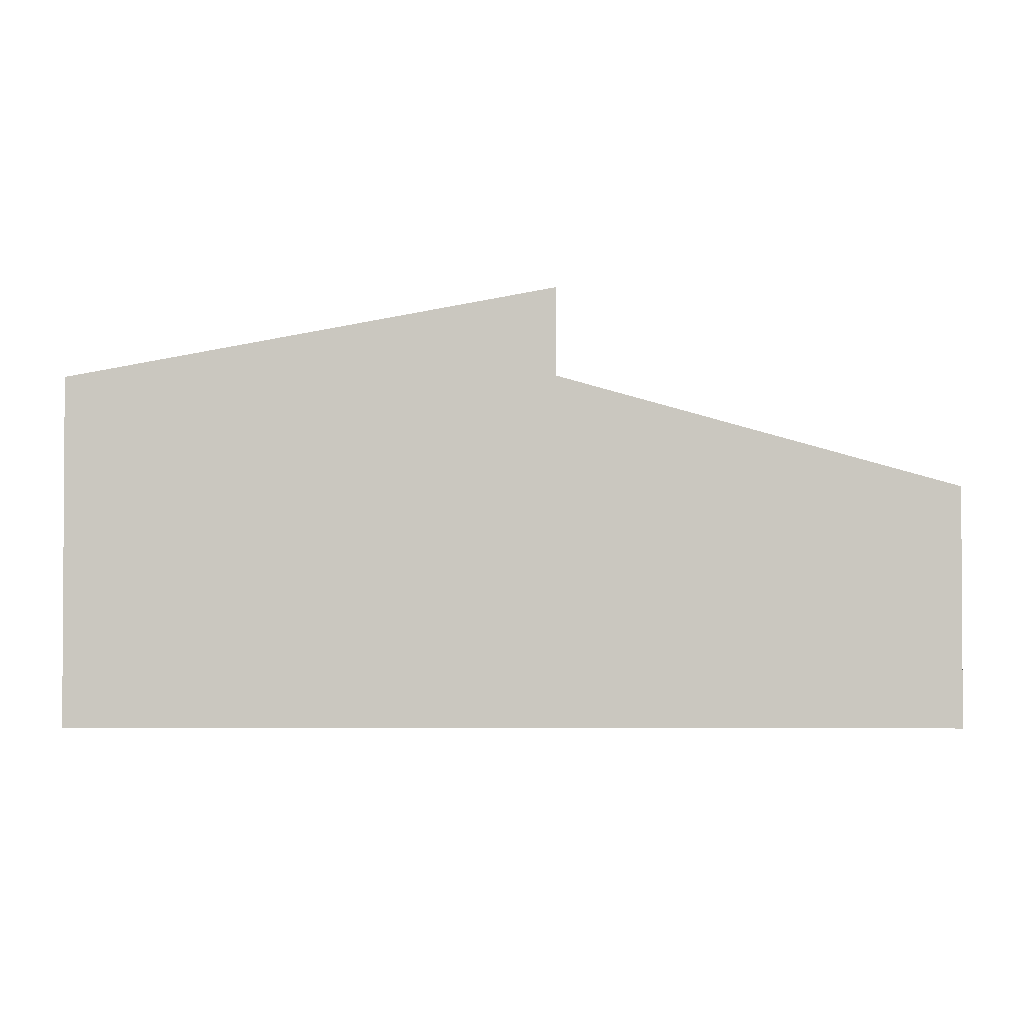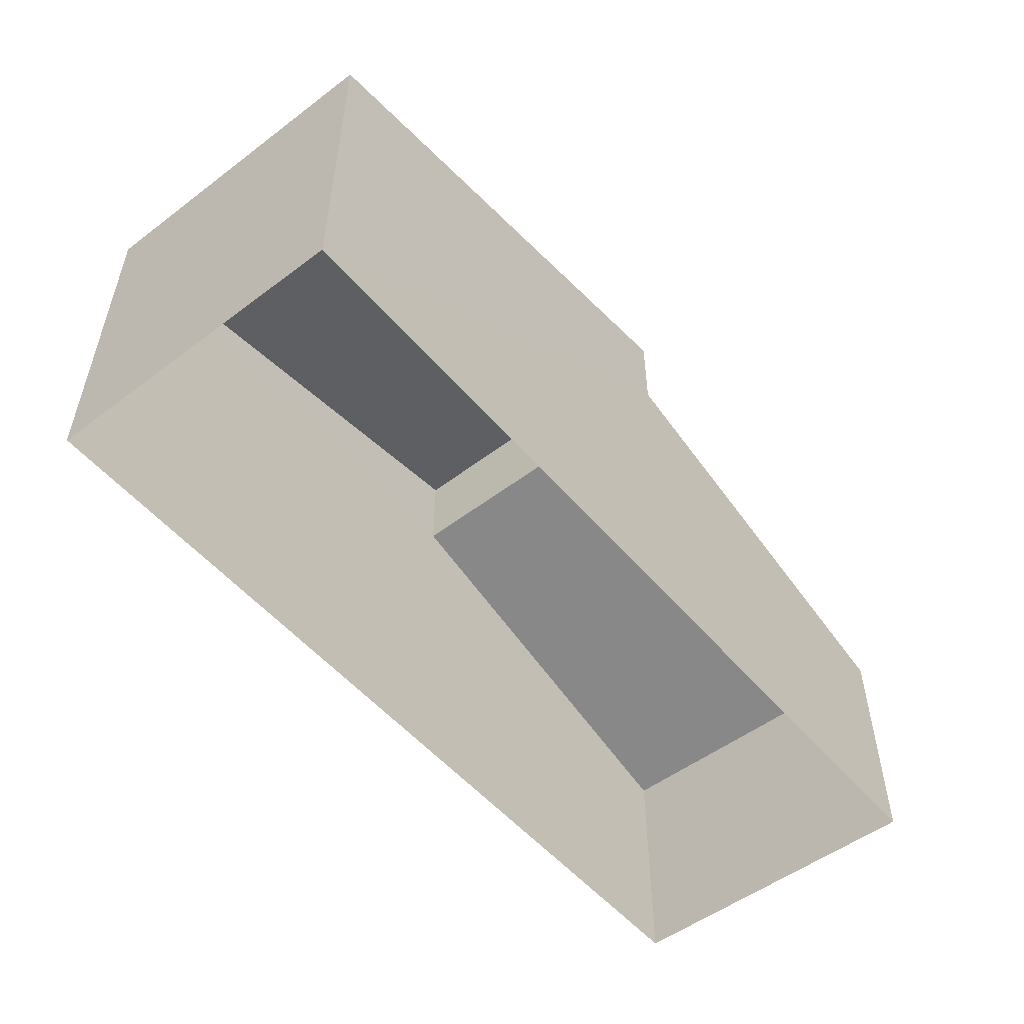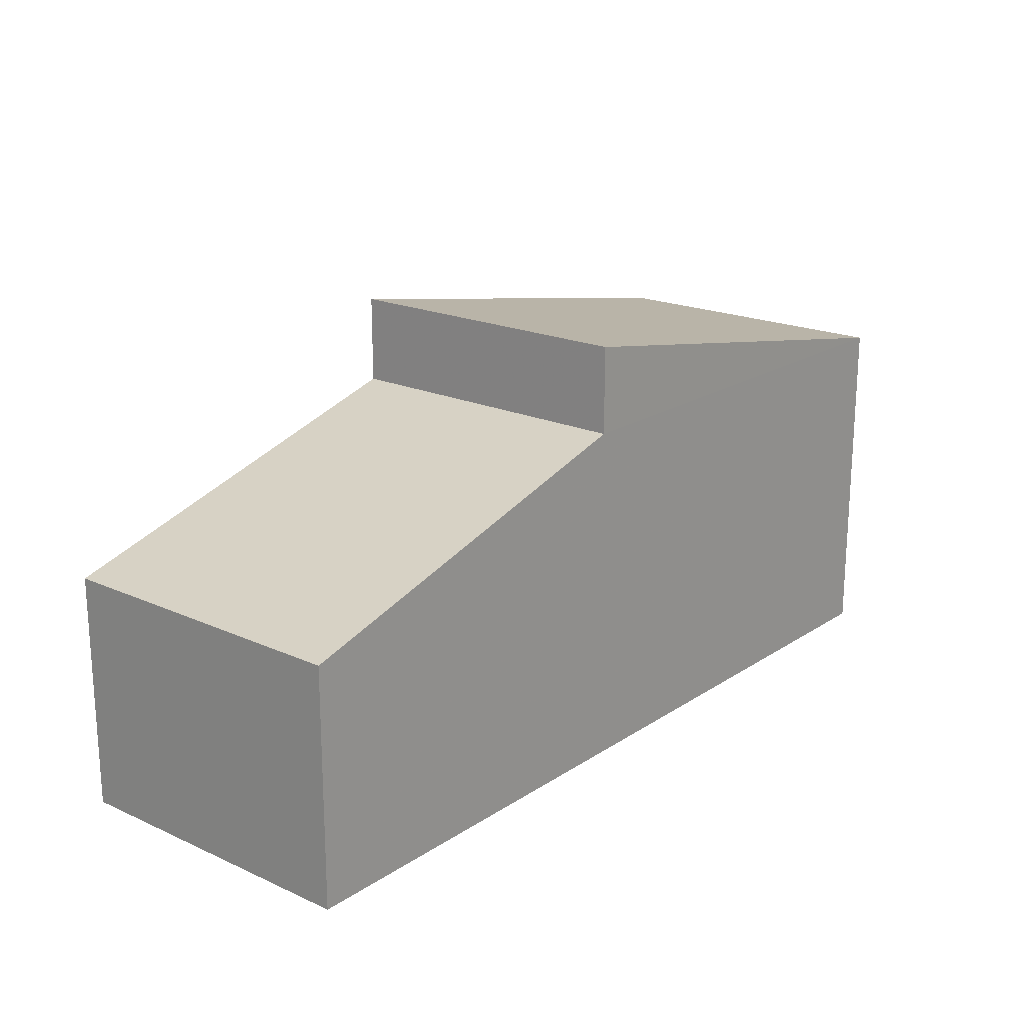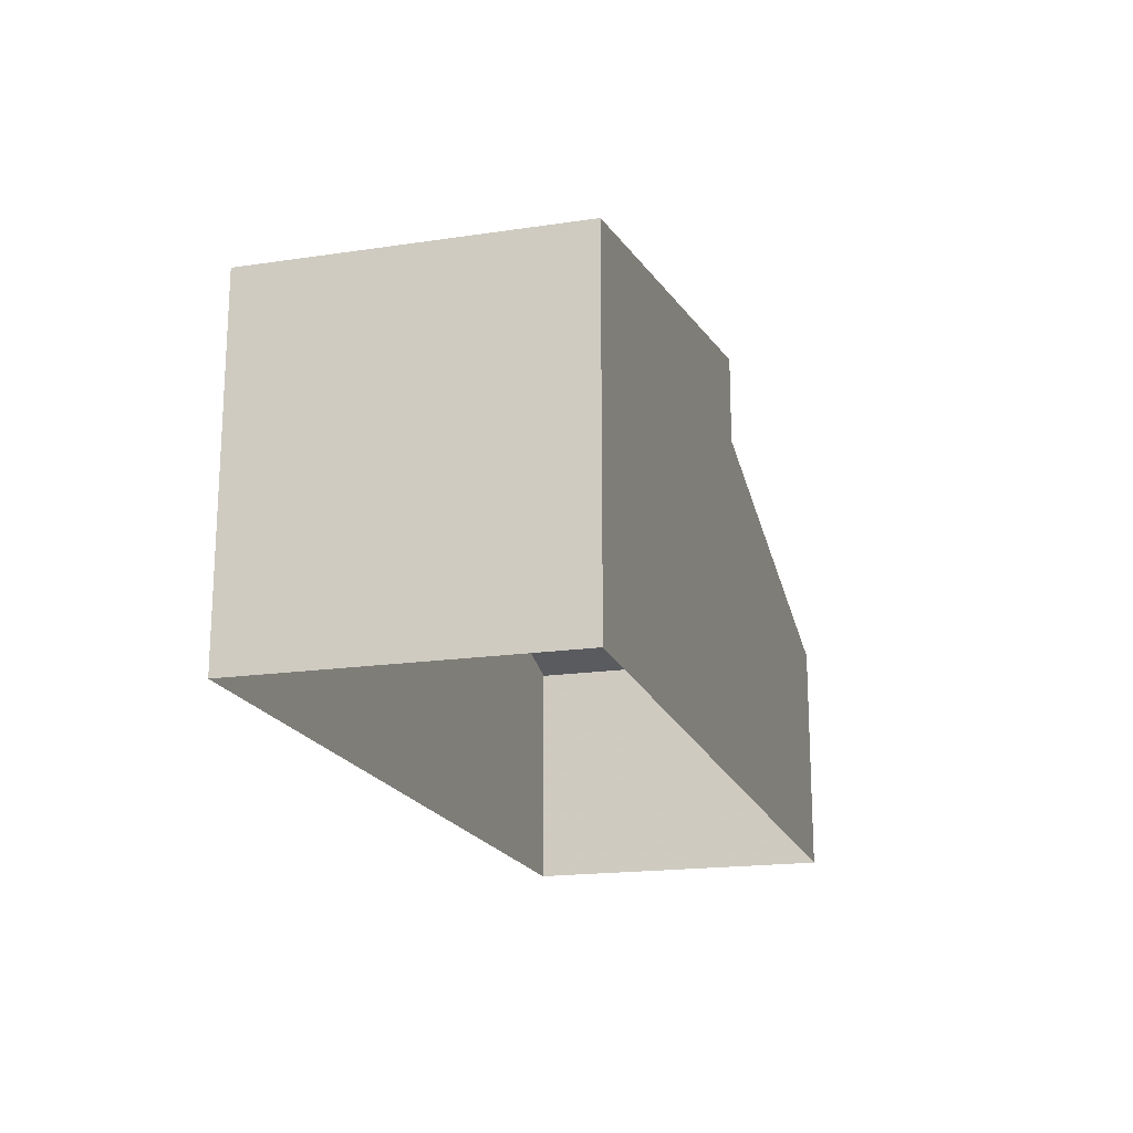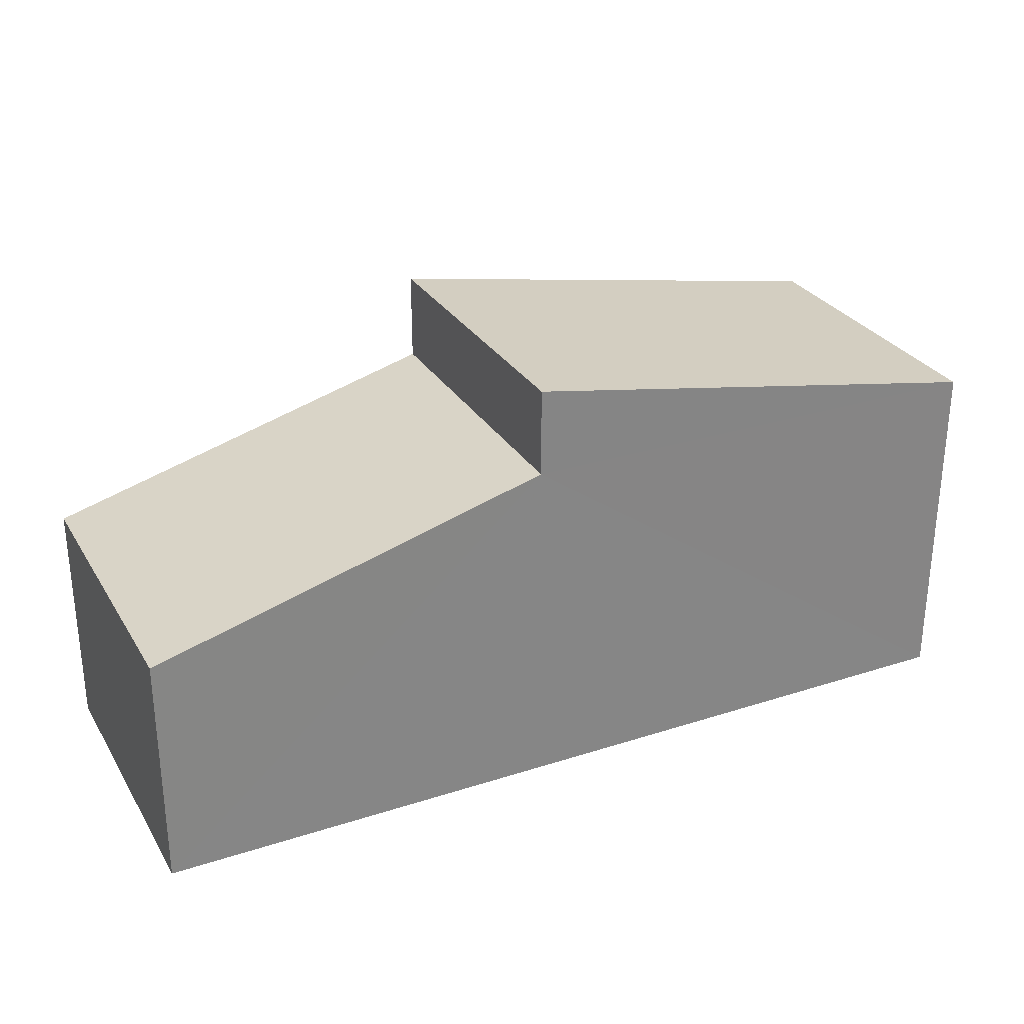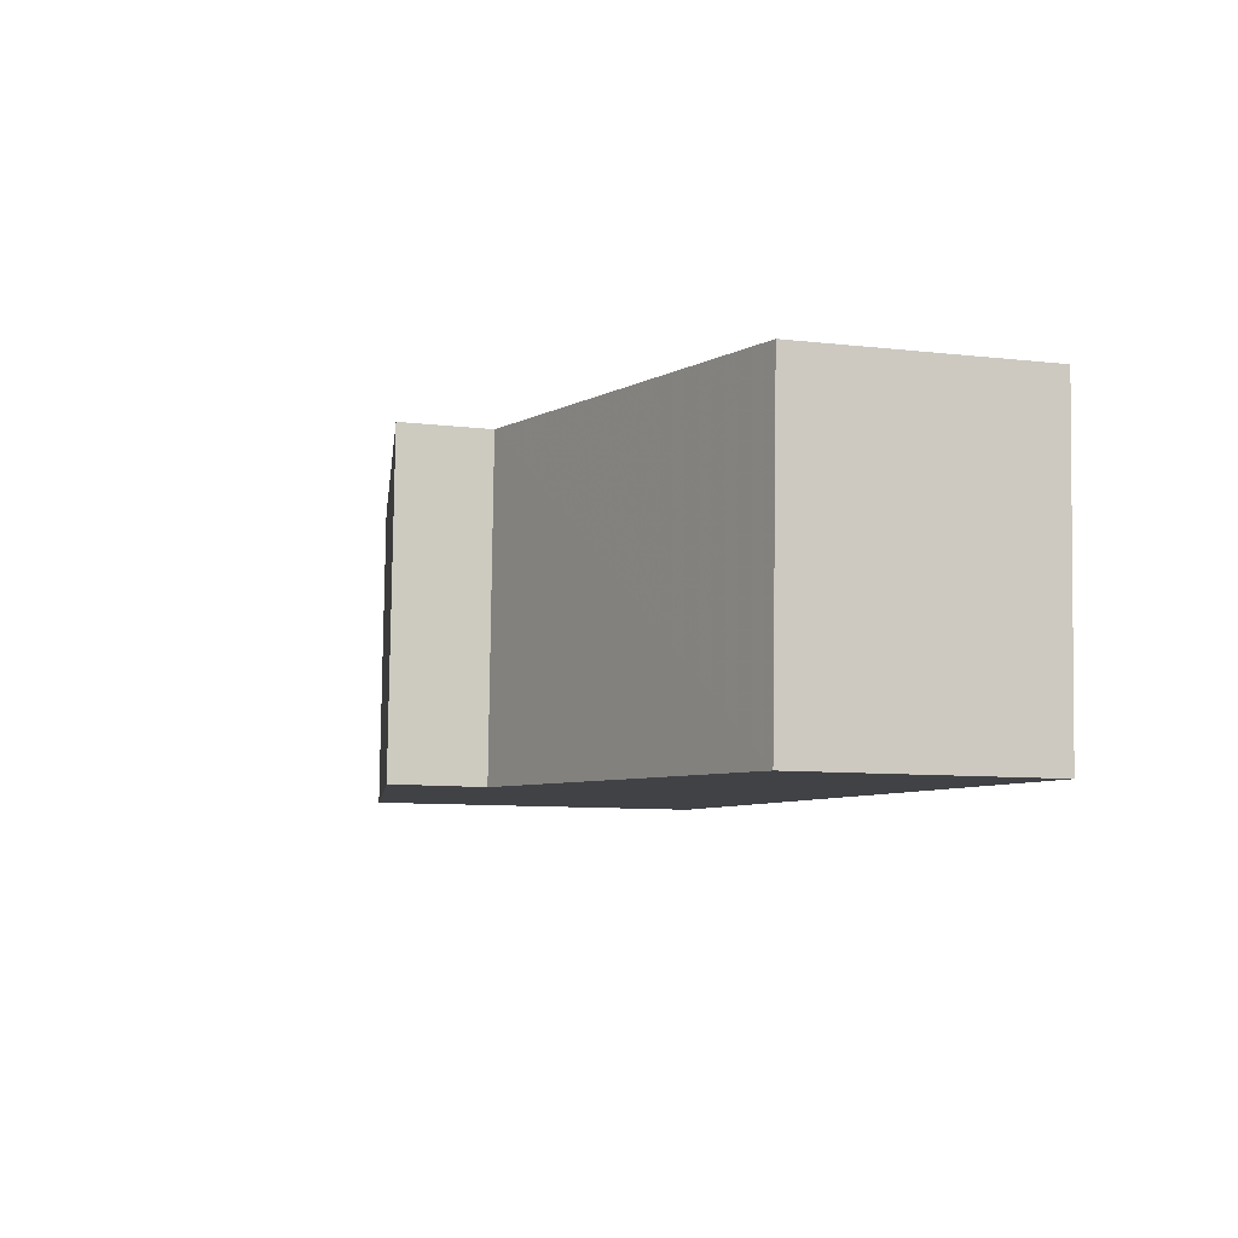
<metadata>
{"format":"obj","ext":"obj","renderer":"f3d","projection":"perspective","resolution":1024,"background":"white","views":[{"elev":-1.9,"azim":-2.0,"up":"+Z"},{"elev":-52.7,"azim":-53.5,"up":"+Z"},{"elev":19.8,"azim":127.1,"up":"+Z"},{"elev":-18.4,"azim":-76.6,"up":"+Z"},{"elev":28.9,"azim":151.6,"up":"+Z"},{"elev":-9.3,"azim":72.9,"up":"+Y"}]}
</metadata>
<code>
v -3.729e+05 -1.038e+05 30.36
v -3.729e+05 -1.038e+05 30.36
v -3.729e+05 -1.038e+05 30.36
v -3.729e+05 -1.038e+05 30.36
v -3.729e+05 -1.038e+05 37
v -3.729e+05 -1.038e+05 34.9
v -3.729e+05 -1.038e+05 34.9
v -3.729e+05 -1.038e+05 37
v -3.729e+05 -1.038e+05 38.67
v -3.729e+05 -1.038e+05 36.98
v -3.729e+05 -1.038e+05 38.67
v -3.729e+05 -1.038e+05 36.98
f 1 2 3
f 4 1 3
f 5 6 7
f 5 8 6
f 9 10 11
f 9 12 10
f 7 1 4
f 7 6 1
f 12 5 3
f 3 5 4
f 12 9 5
f 4 5 7
f 5 9 11
f 8 5 11
f 11 10 8
f 10 2 8
f 8 1 6
f 8 2 1
f 12 3 2
f 10 12 2

</code>
